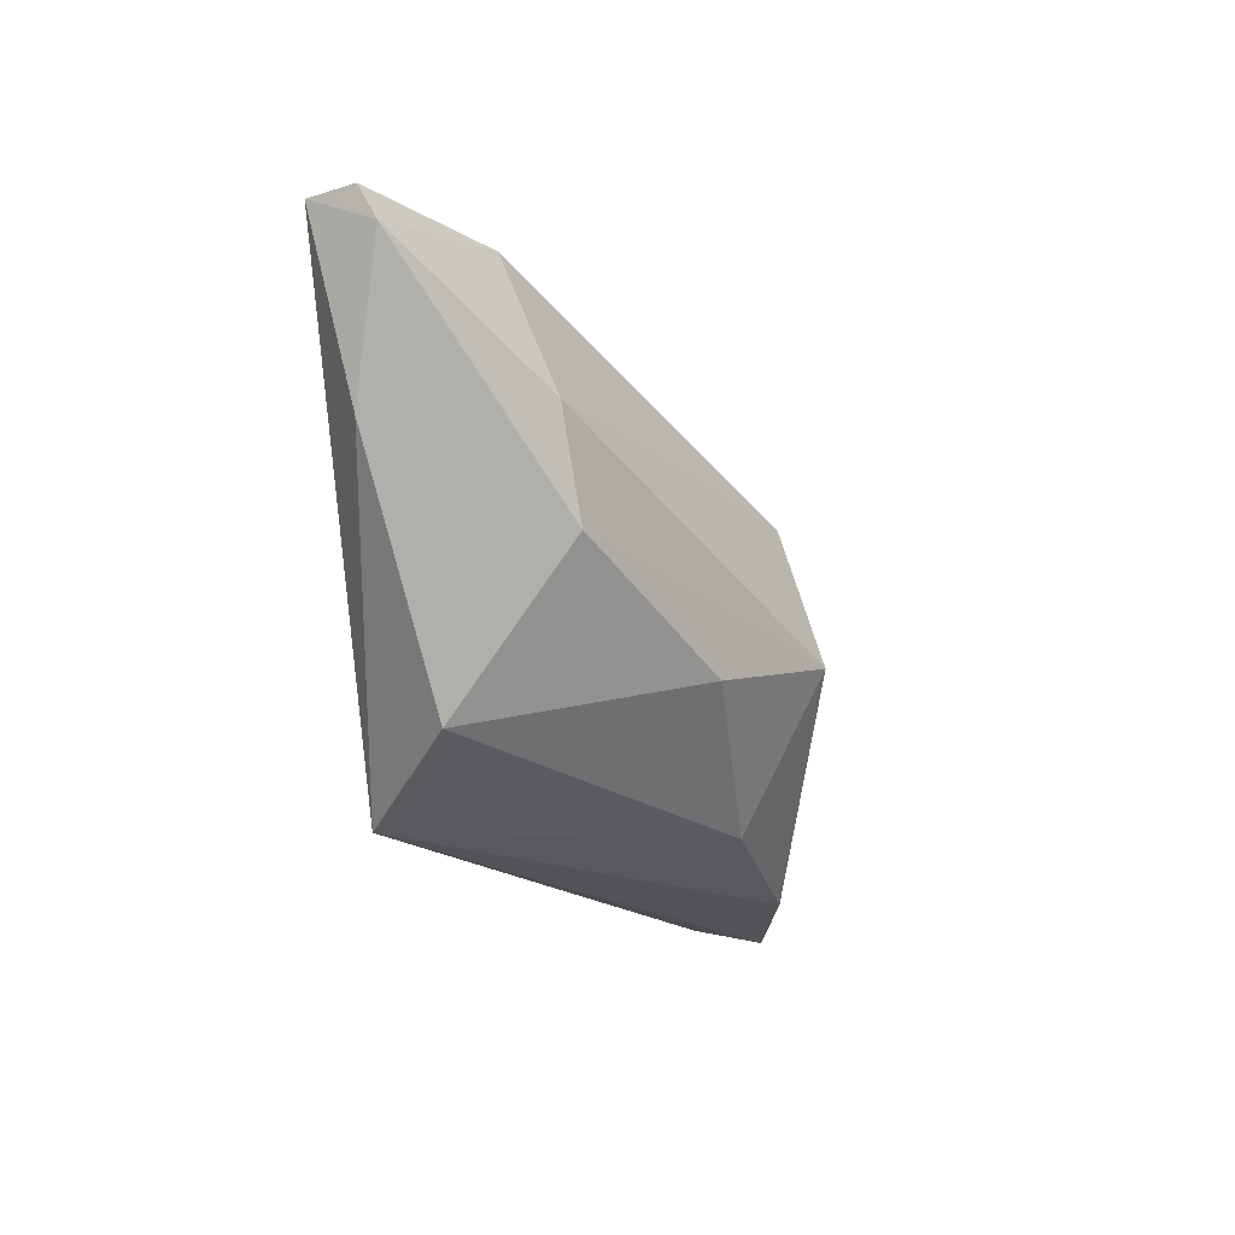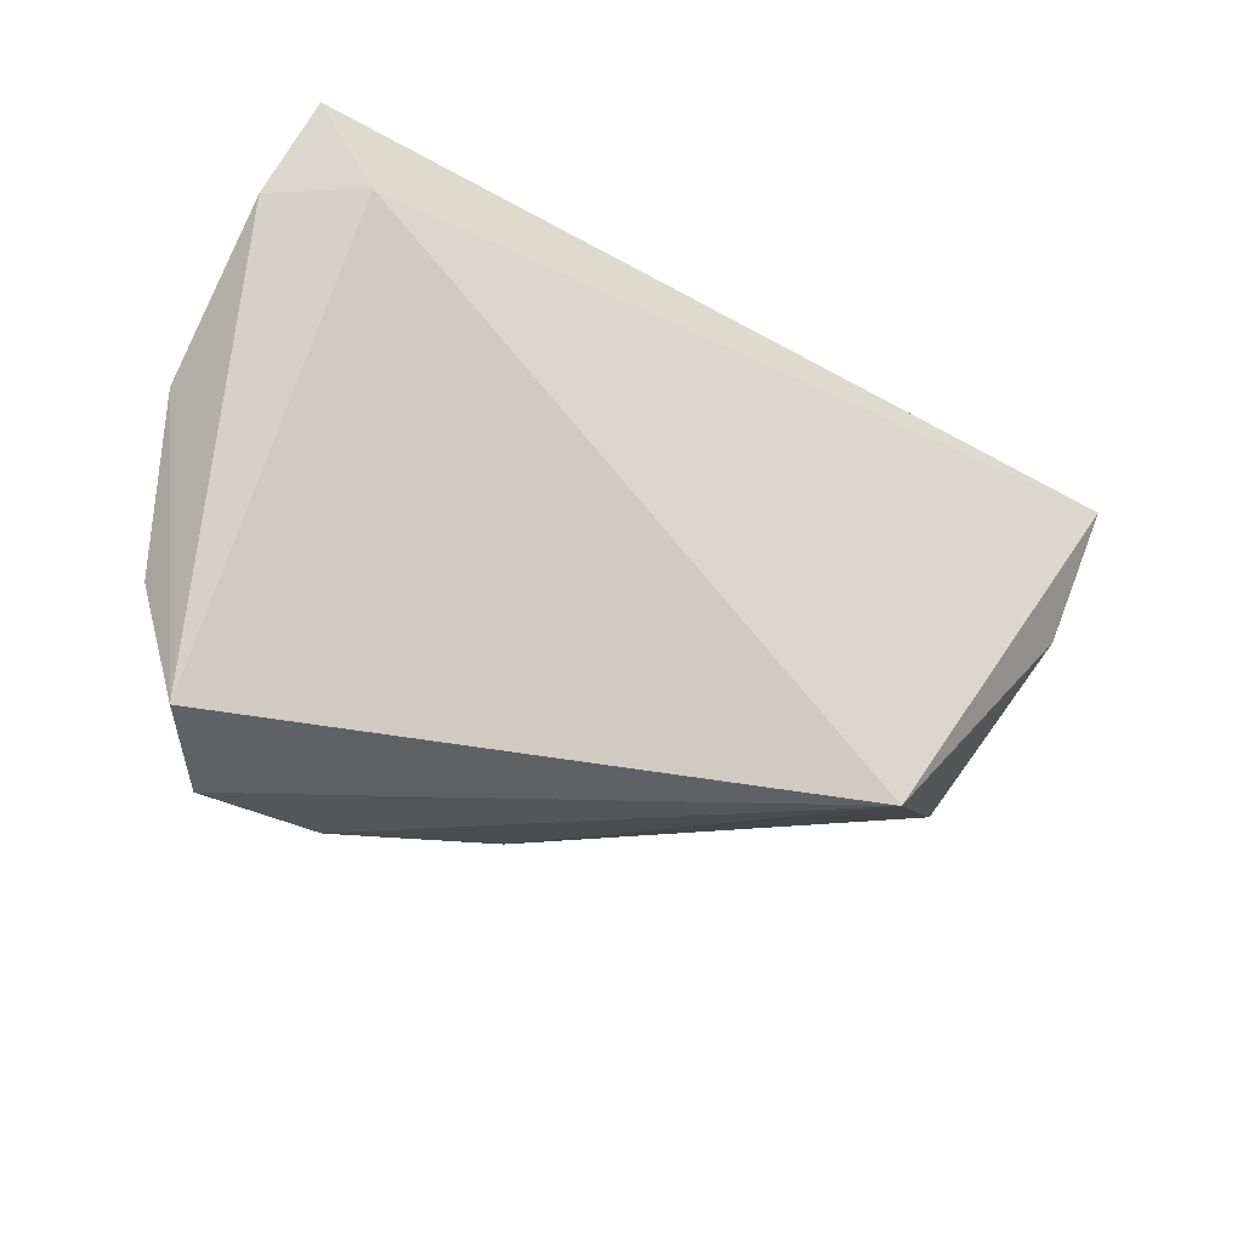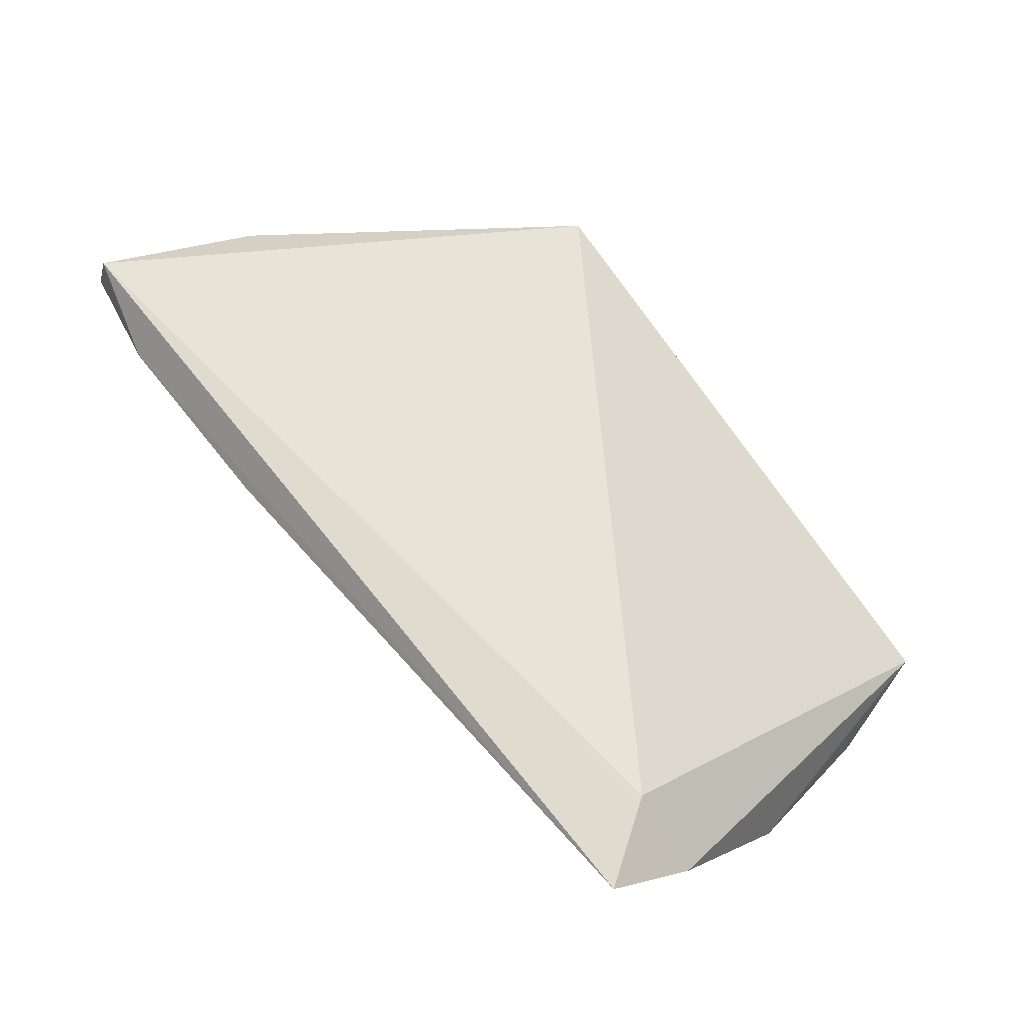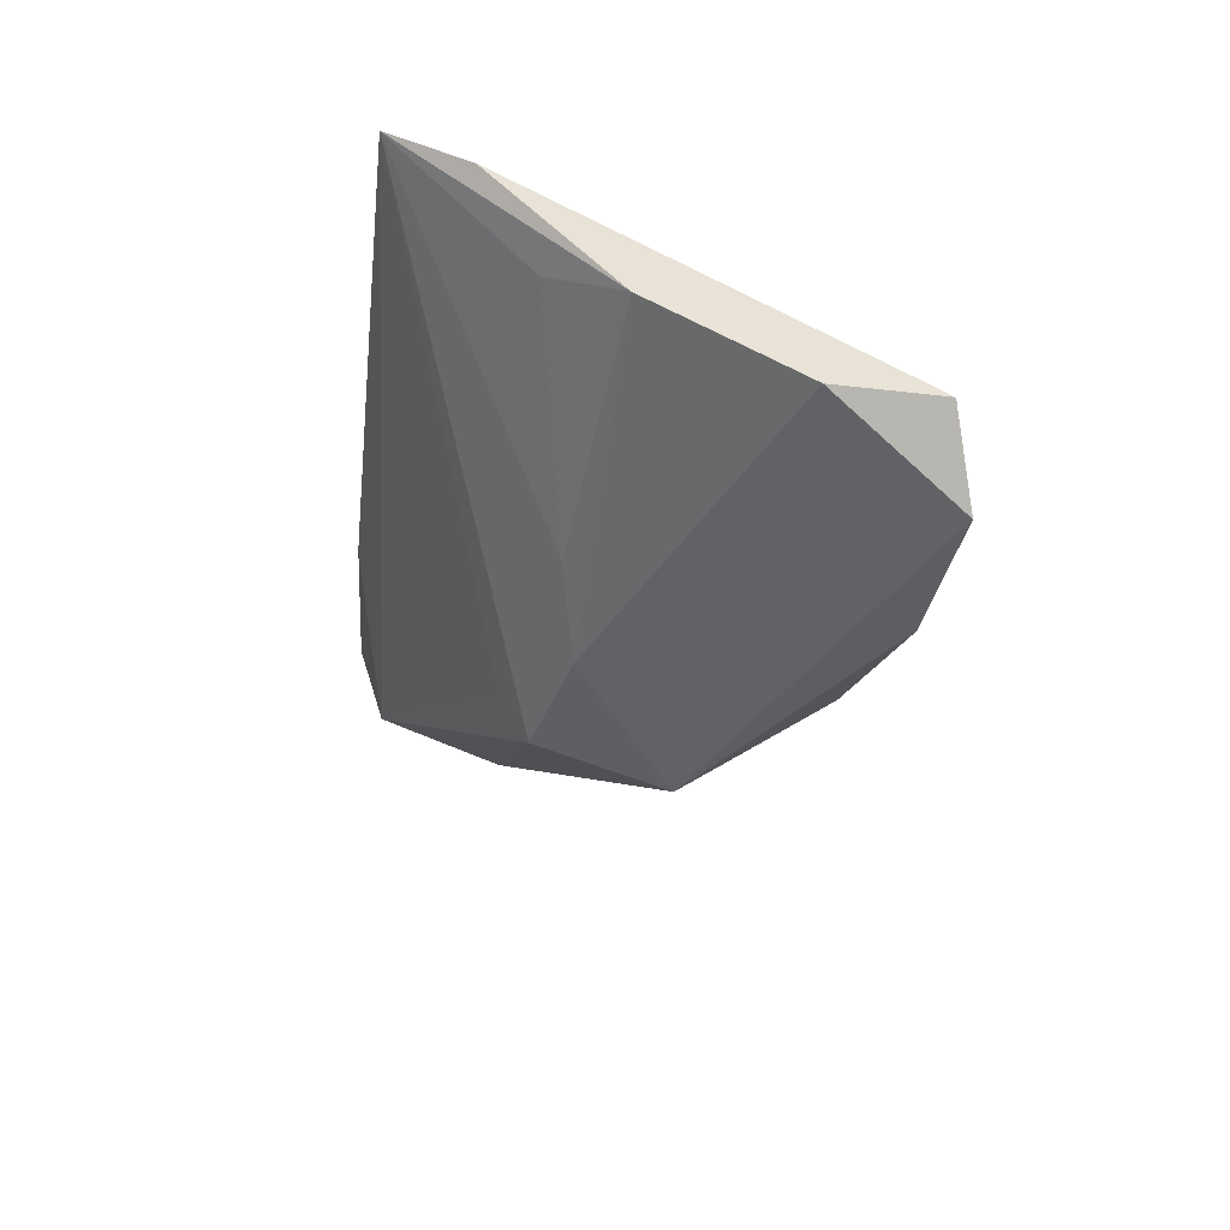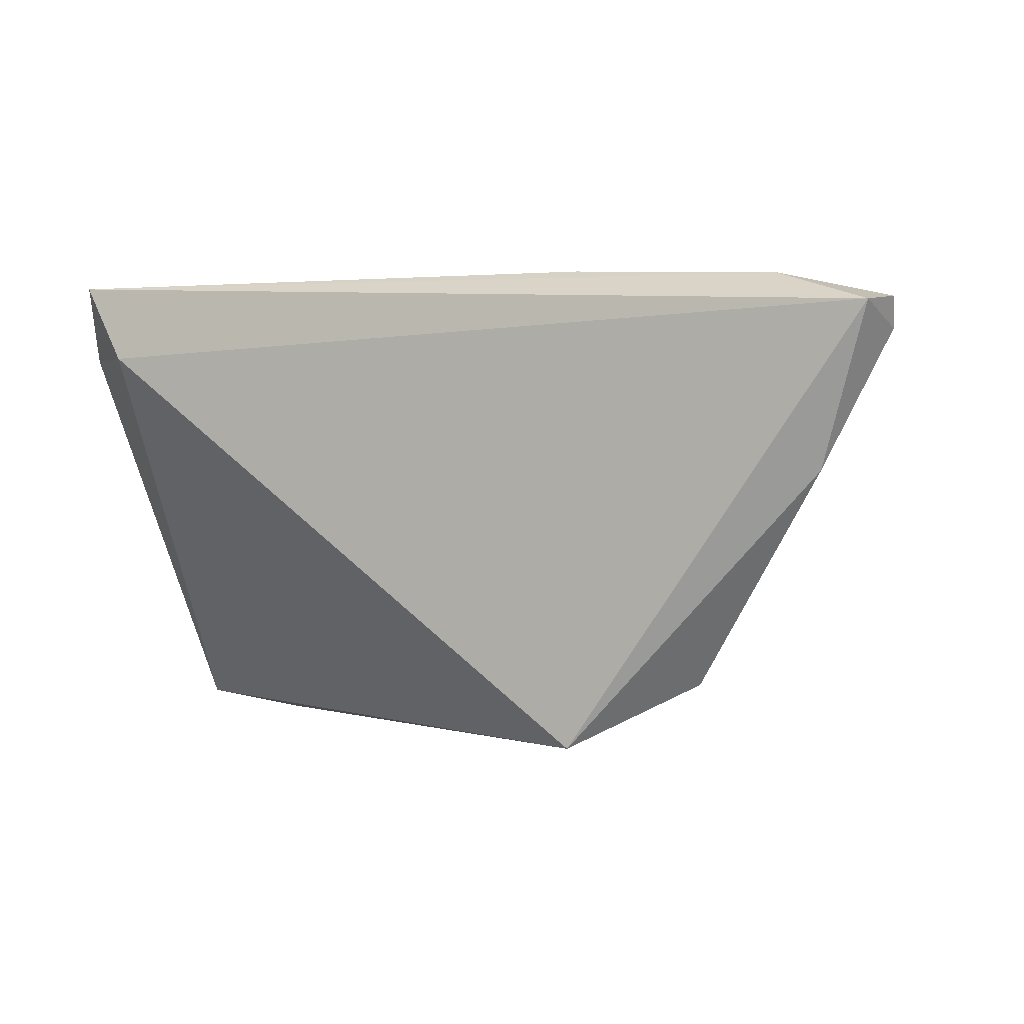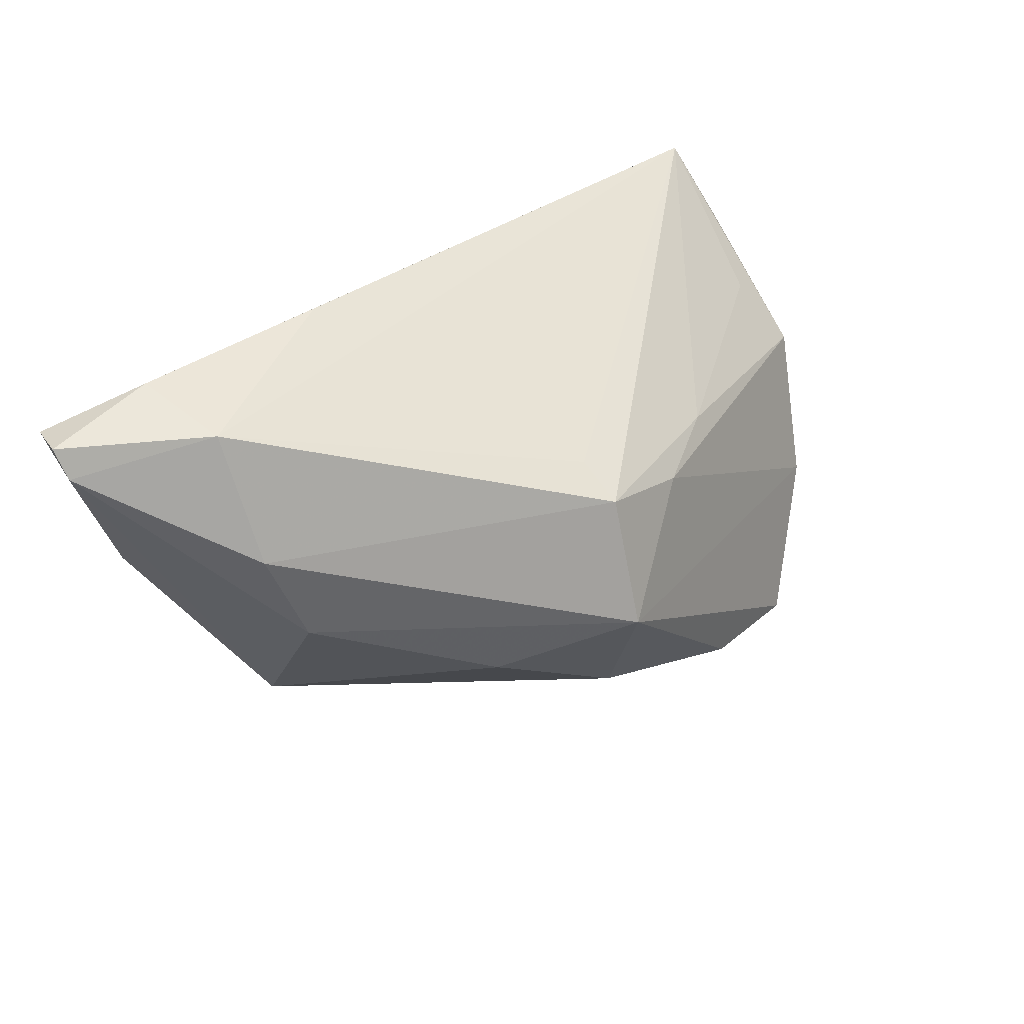
<metadata>
{"format":"obj","ext":"obj","renderer":"f3d","projection":"perspective","resolution":1024,"background":"white","views":[{"elev":-16.5,"azim":96.7,"up":"+Y"},{"elev":-33.6,"azim":-36.4,"up":"+Y"},{"elev":61.8,"azim":-130.3,"up":"+Z"},{"elev":-31.7,"azim":-97.0,"up":"+Z"},{"elev":2.0,"azim":25.9,"up":"+Y"},{"elev":33.5,"azim":136.7,"up":"+Y"}]}
</metadata>
<code>
v -0.04422 0.02028 0.01747
v 0.05358 0.005592 0.01346
v -0.05049 -0.0141 -0.01204
v -0.05311 0.02031 0.01009
v 0.04011 -0.002194 -0.006627
v -0.03941 -0.03125 -0.01904
v 0.01876 -0.01232 -0.01865
v 0.04567 0.02562 0.001337
v 0.04771 0.02894 0.01276
v 0.04481 0.009878 -0.005024
v 0.02187 0.03003 0.01241
v -0.01082 0.005698 -0.02165
v 0.06018 0.02514 0.01747
v -0.002106 -0.02521 -0.01913
v -0.02178 0.008171 -0.01585
v 0.06172 0.02575 0.01208
v -0.05022 0.03003 0.01603
v 0.003294 -0.00715 -0.02917
v 0.003069 0.009284 -0.02413
v 0.00314 0.01277 -0.0184
v 0.02292 -0.02857 0.01747
v 0.06119 0.02211 0.01014
v -0.04714 -0.02828 -0.0099
v -0.04856 0.01336 9.968e-05
v 0.03653 -0.02109 0.007669
v -0.02289 -0.02919 -0.02226
v -0.0535 0.004859 -0.005084
f 6 21 23
f 12 19 18
f 3 23 27
f 6 23 3
f 27 12 3
f 3 18 6
f 3 12 18
f 1 23 21
f 21 13 1
f 14 25 21
f 21 25 2
f 2 13 21
f 20 8 19
f 19 12 15
f 15 12 27
f 27 23 4
f 23 1 4
f 10 5 18
f 18 19 10
f 19 8 10
f 26 21 6
f 26 14 21
f 6 18 26
f 18 14 26
f 7 5 25
f 25 14 7
f 18 5 7
f 7 14 18
f 9 13 16
f 16 8 9
f 8 11 9
f 27 4 17
f 19 15 17
f 17 20 19
f 17 4 1
f 8 20 17
f 17 1 13
f 17 11 8
f 13 9 17
f 17 9 11
f 5 10 22
f 22 8 16
f 22 10 8
f 16 13 22
f 13 2 22
f 25 5 22
f 22 2 25
f 24 15 27
f 27 17 24
f 24 17 15

</code>
